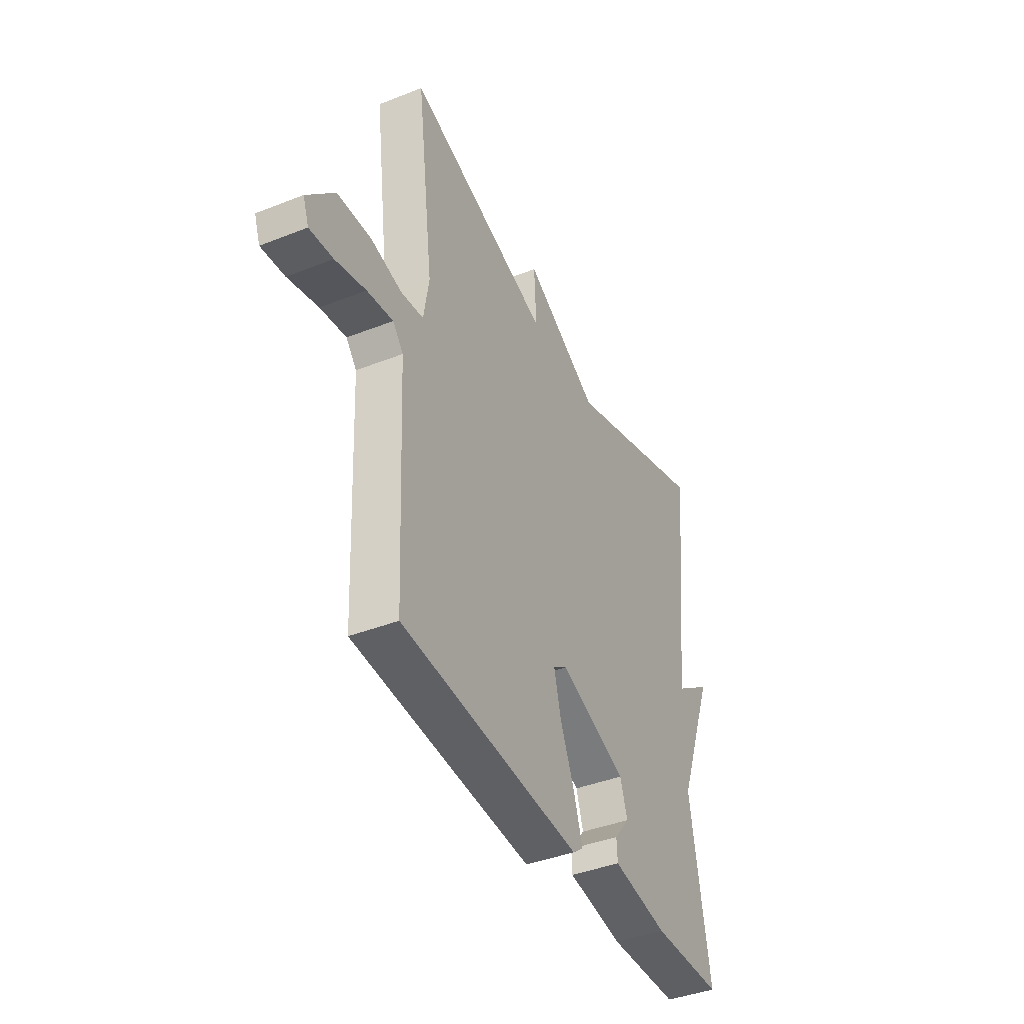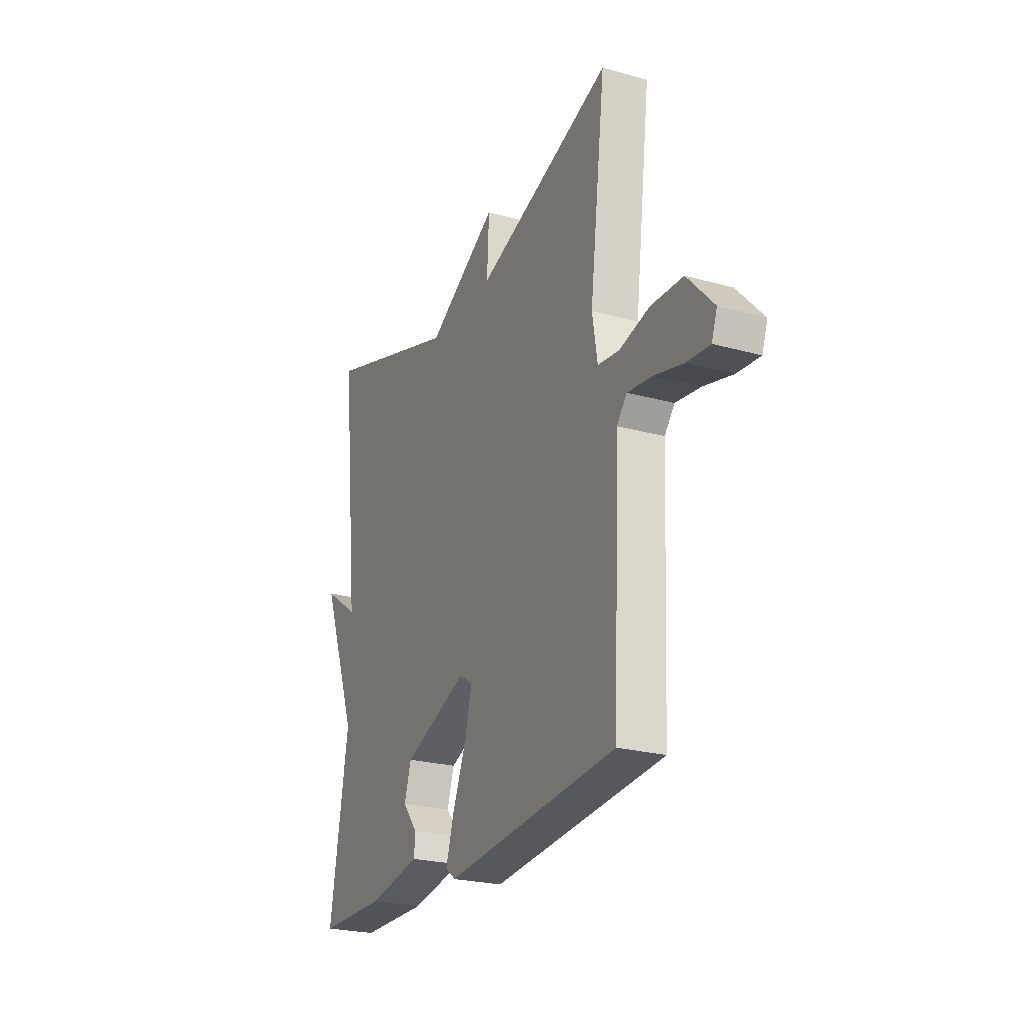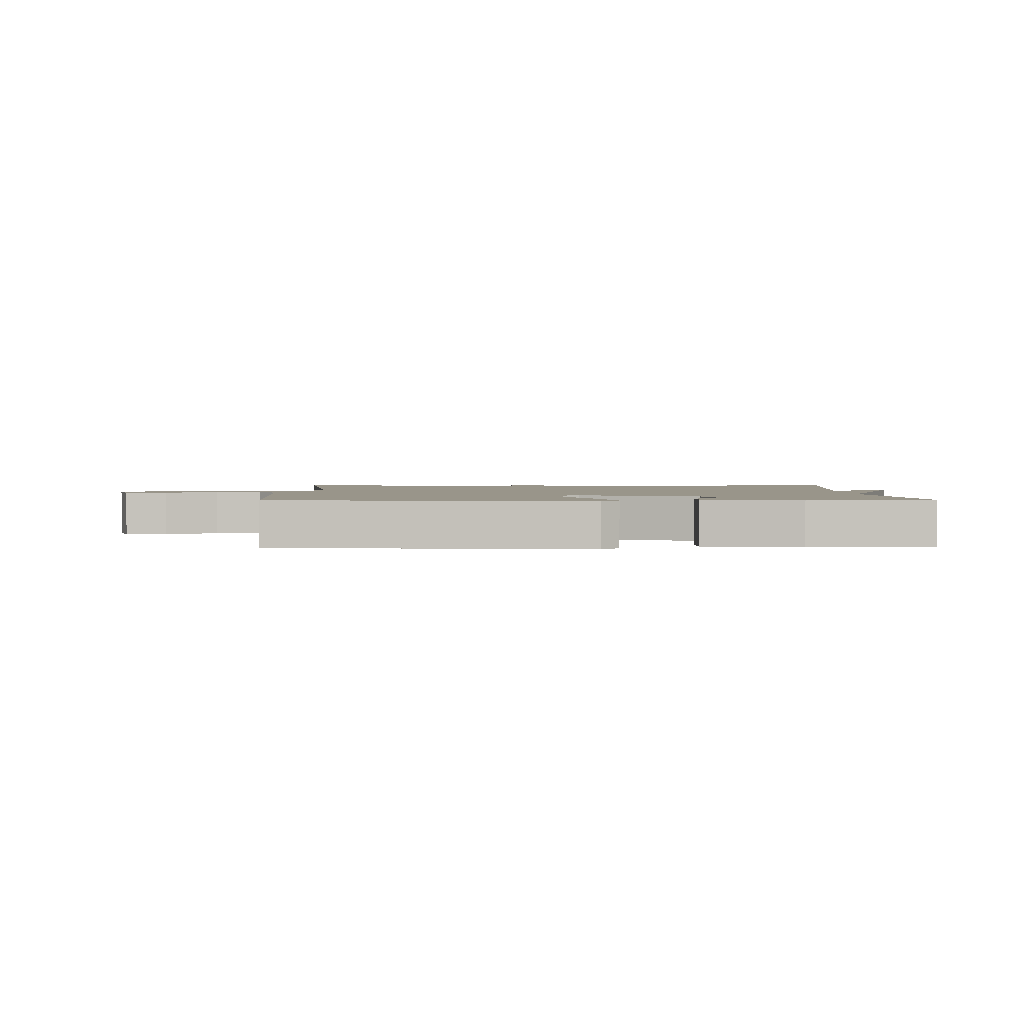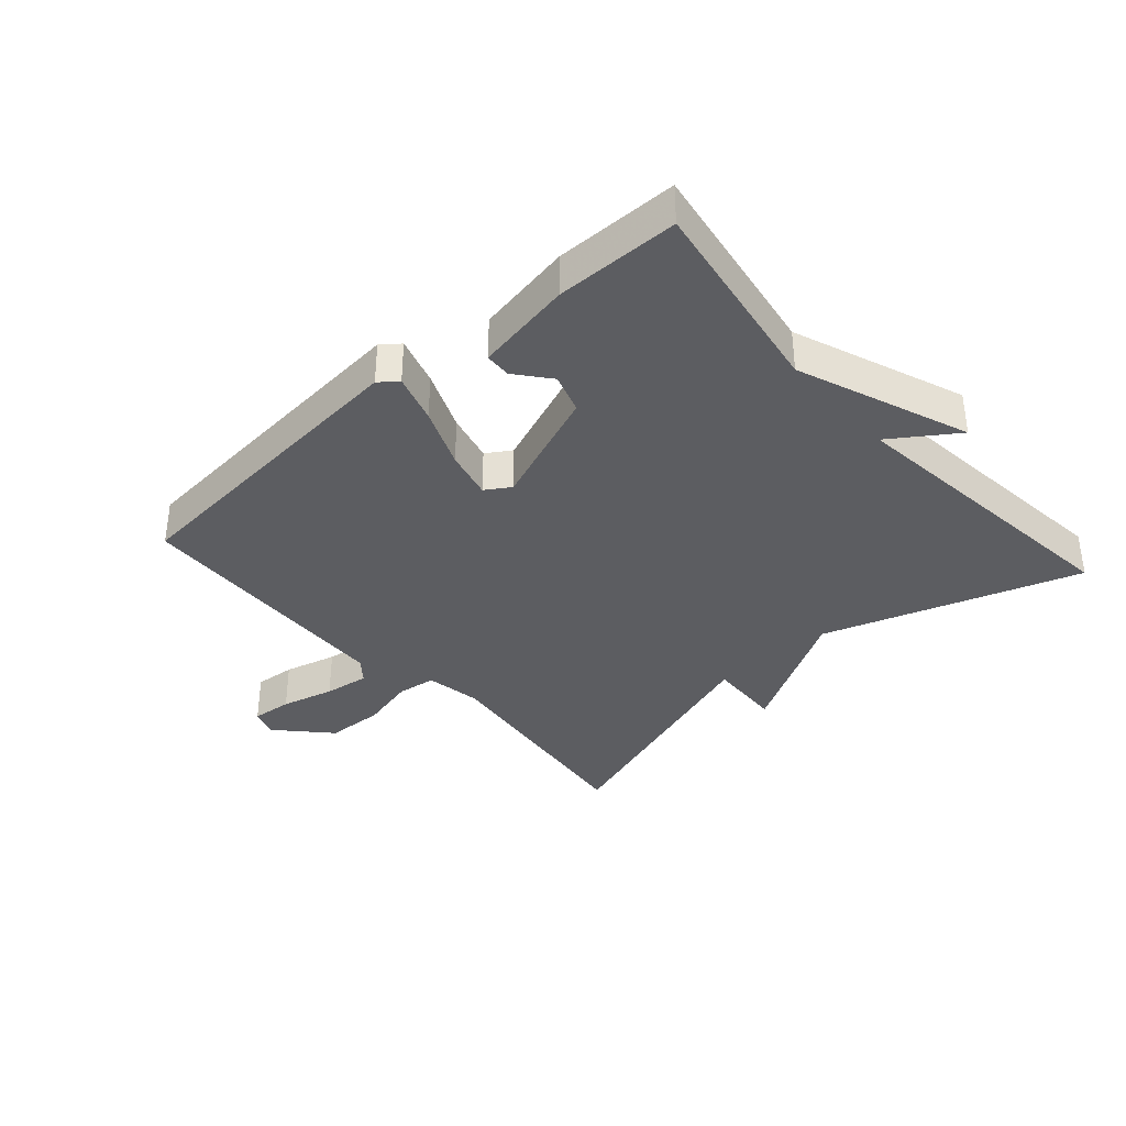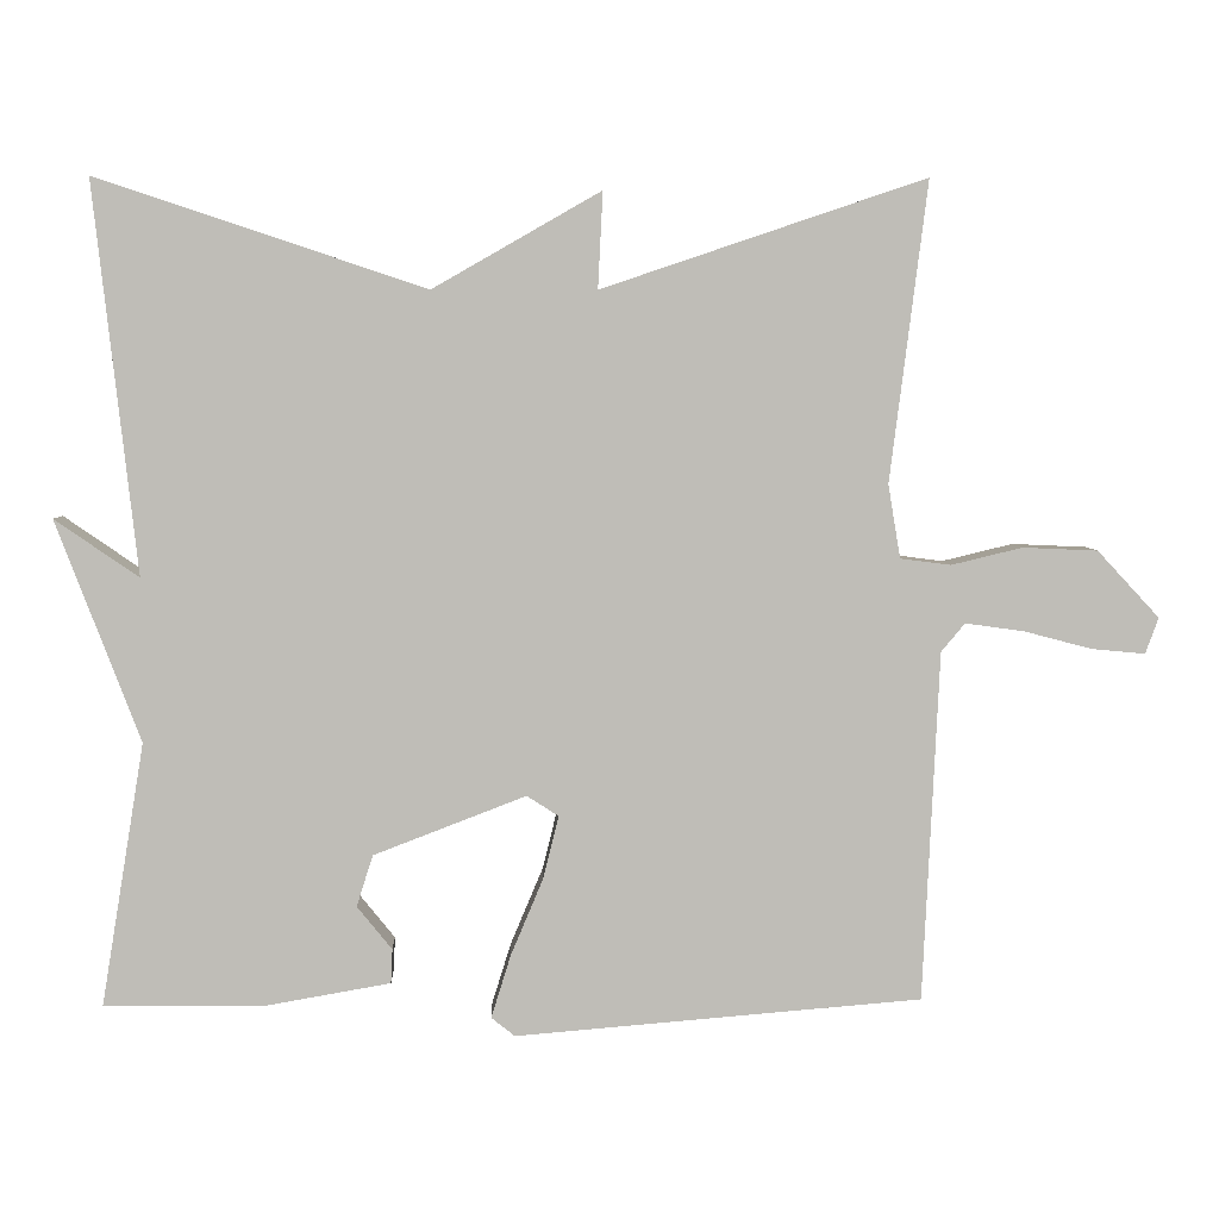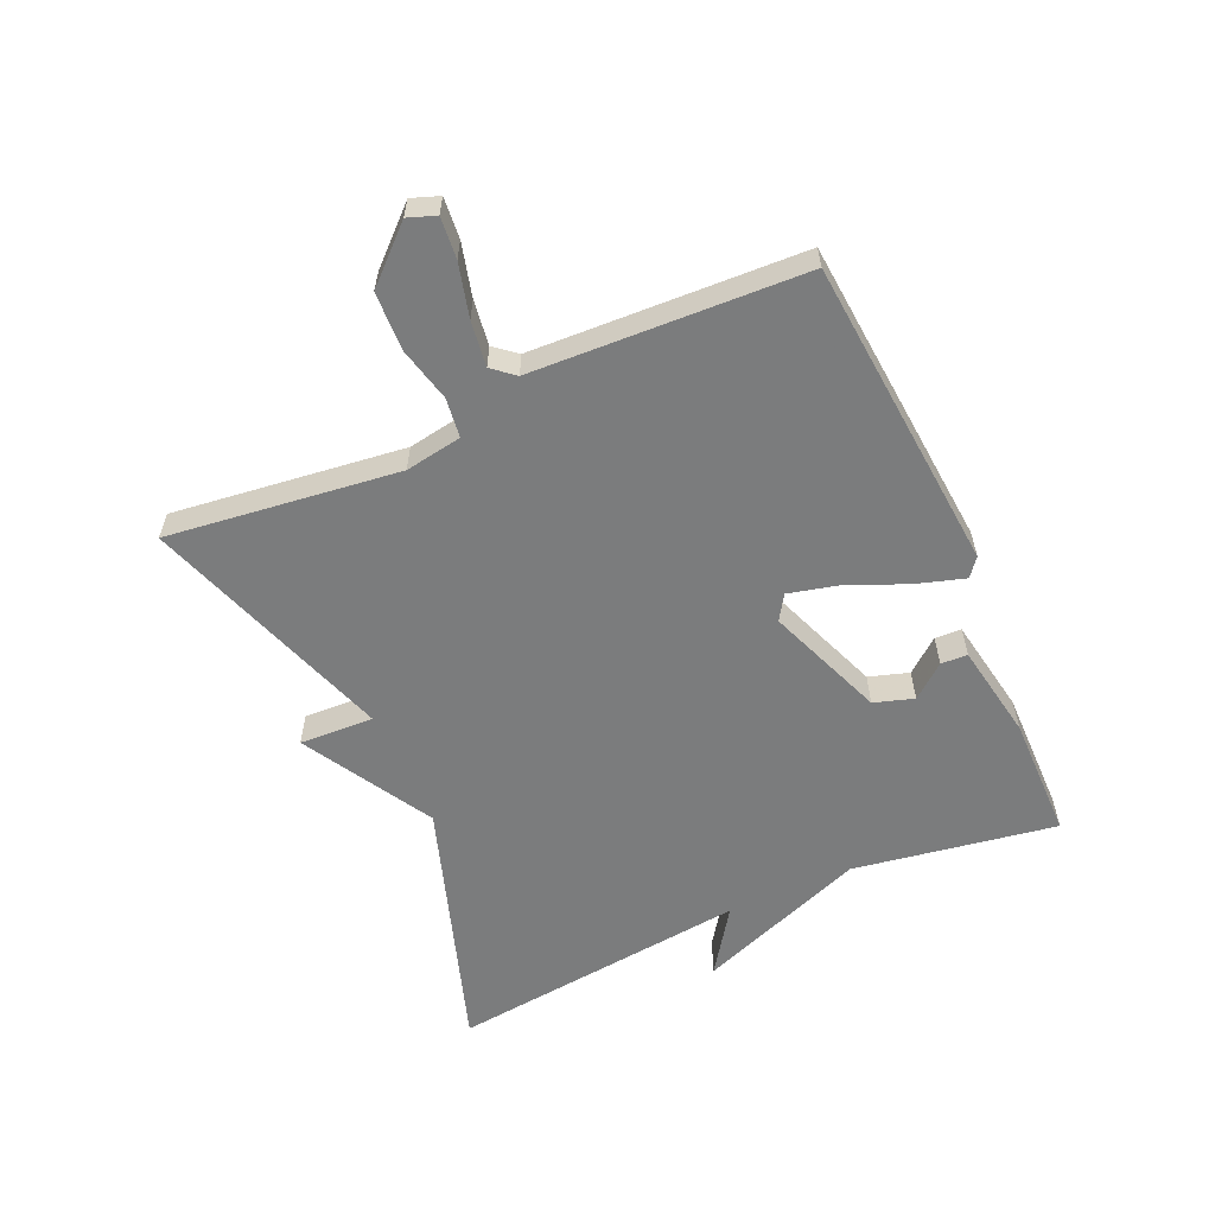
<metadata>
{"format":"obj","ext":"obj","renderer":"f3d","projection":"perspective","resolution":1024,"background":"white","views":[{"elev":-40.6,"azim":115.8,"up":"+Z"},{"elev":-24.3,"azim":65.4,"up":"+Z"},{"elev":2.1,"azim":178.7,"up":"+Y"},{"elev":-36.4,"azim":-138.3,"up":"+Y"},{"elev":5.0,"azim":-1.9,"up":"+Z"},{"elev":-58.6,"azim":114.1,"up":"+Y"}]}
</metadata>
<code>
v -0.5 0.07 0.5
v -0.097 0.07 0.366
v 0.109 0.07 0.484
v 0.103 0.07 0.366
v 0.5 0.07 0.5
v 0.454 0.07 0.133
v 0.469 0.07 0.043
v 0.531 0.07 0.035
v 0.618 0.07 0.056
v 0.71 0.07 0.052
v 0.786 0.07 -0.03
v 0.77 0.07 -0.074
v 0.705 0.07 -0.068
v 0.621 0.07 -0.046
v 0.549 0.07 -0.036
v 0.52 0.07 -0.071
v 0.5 0.07 -0.5
v 0.001 0.07 -0.542
v -0.028 0.07 -0.519
v -0.004 0.07 -0.442
v 0.036 0.07 -0.347
v 0.055 0.07 -0.27
v 0.016 0.07 -0.245
v -0.171 0.07 -0.317
v -0.191 0.07 -0.38
v -0.148 0.07 -0.433
v -0.15 0.07 -0.475
v -0.304 0.07 -0.502
v -0.5 0.07 -0.5
v -0.447 0.07 -0.178
v -0.55 0.07 0.093
v -0.447 0.07 0.022
v -0.5 0 0.5
v -0.097 0 0.366
v 0.109 0 0.484
v 0.103 0 0.366
v 0.5 0 0.5
v 0.454 0 0.133
v 0.469 0 0.043
v 0.531 0 0.035
v 0.618 0 0.056
v 0.71 0 0.052
v 0.786 0 -0.03
v 0.77 0 -0.074
v 0.705 0 -0.068
v 0.621 0 -0.046
v 0.549 0 -0.036
v 0.52 0 -0.071
v 0.5 0 -0.5
v 0.001 0 -0.542
v -0.028 0 -0.519
v -0.004 0 -0.442
v 0.036 0 -0.347
v 0.055 0 -0.27
v 0.016 0 -0.245
v -0.171 0 -0.317
v -0.191 0 -0.38
v -0.148 0 -0.433
v -0.15 0 -0.475
v -0.304 0 -0.502
v -0.5 0 -0.5
v -0.447 0 -0.178
v -0.55 0 0.093
v -0.447 0 0.022
f 30 31 32
f 28 29 30
f 27 28 30
f 26 27 30
f 25 26 30
f 24 25 30 32
f 32 1 2
f 24 32 2
f 23 24 2
f 19 20 21
f 18 19 21
f 17 18 21
f 16 17 21
f 15 16 21 22
f 12 13 14
f 11 12 14
f 10 11 14
f 9 10 14
f 8 9 14
f 7 8 14 15
f 4 5 6
f 4 6 7
f 2 3 4
f 23 2 4
f 22 23 4
f 4 7 15 22
f 64 63 62
f 62 61 60
f 62 60 59
f 62 59 58
f 62 58 57
f 64 62 57 56
f 34 33 64
f 34 64 56
f 34 56 55
f 53 52 51
f 53 51 50
f 53 50 49
f 53 49 48
f 54 53 48 47
f 46 45 44
f 46 44 43
f 46 43 42
f 46 42 41
f 46 41 40
f 47 46 40 39
f 38 37 36
f 39 38 36
f 36 35 34
f 36 34 55
f 36 55 54
f 54 47 39 36
f 1 33 34 2
f 2 34 35 3
f 3 35 36 4
f 4 36 37 5
f 5 37 38 6
f 6 38 39 7
f 7 39 40 8
f 8 40 41 9
f 9 41 42 10
f 10 42 43 11
f 11 43 44 12
f 12 44 45 13
f 13 45 46 14
f 14 46 47 15
f 15 47 48 16
f 16 48 49 17
f 17 49 50 18
f 18 50 51 19
f 19 51 52 20
f 20 52 53 21
f 21 53 54 22
f 22 54 55 23
f 23 55 56 24
f 24 56 57 25
f 25 57 58 26
f 26 58 59 27
f 27 59 60 28
f 28 60 61 29
f 29 61 62 30
f 30 62 63 31
f 31 63 64 32
f 32 64 33 1

</code>
